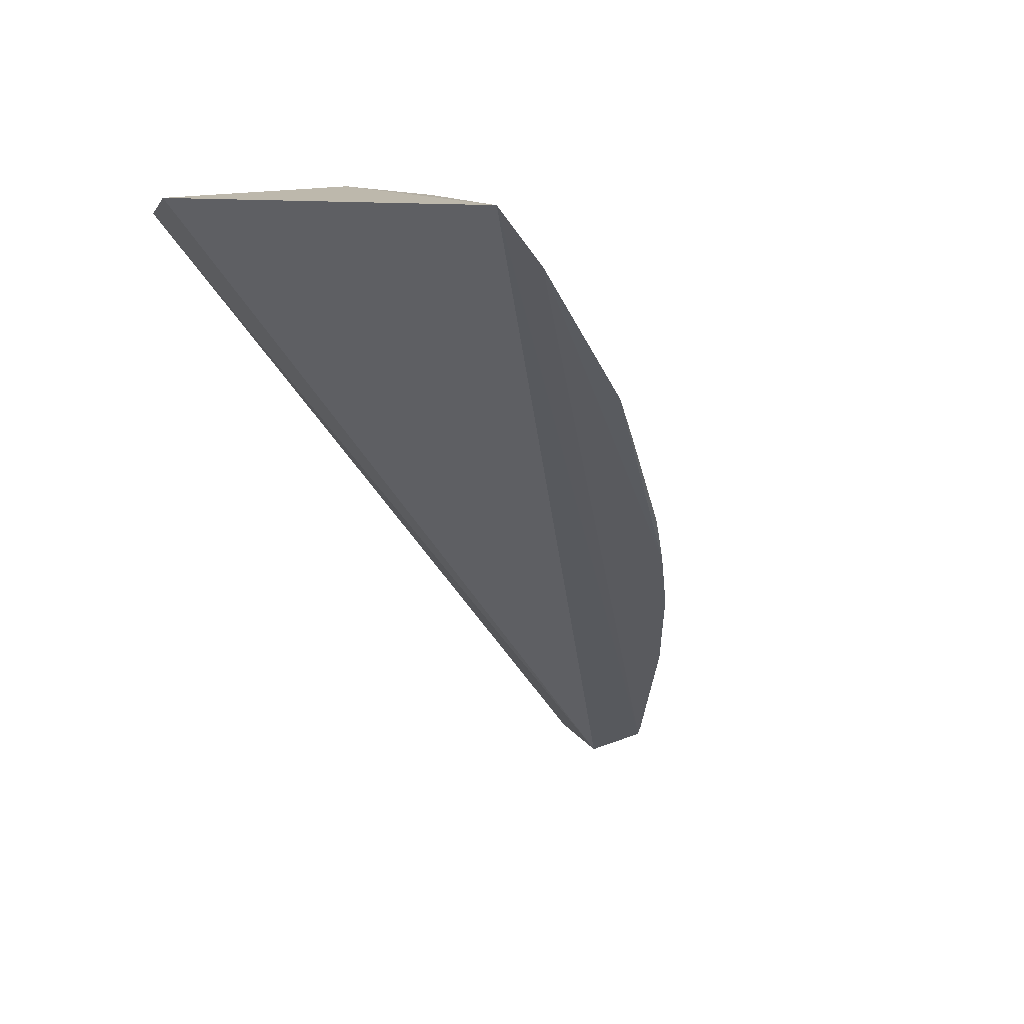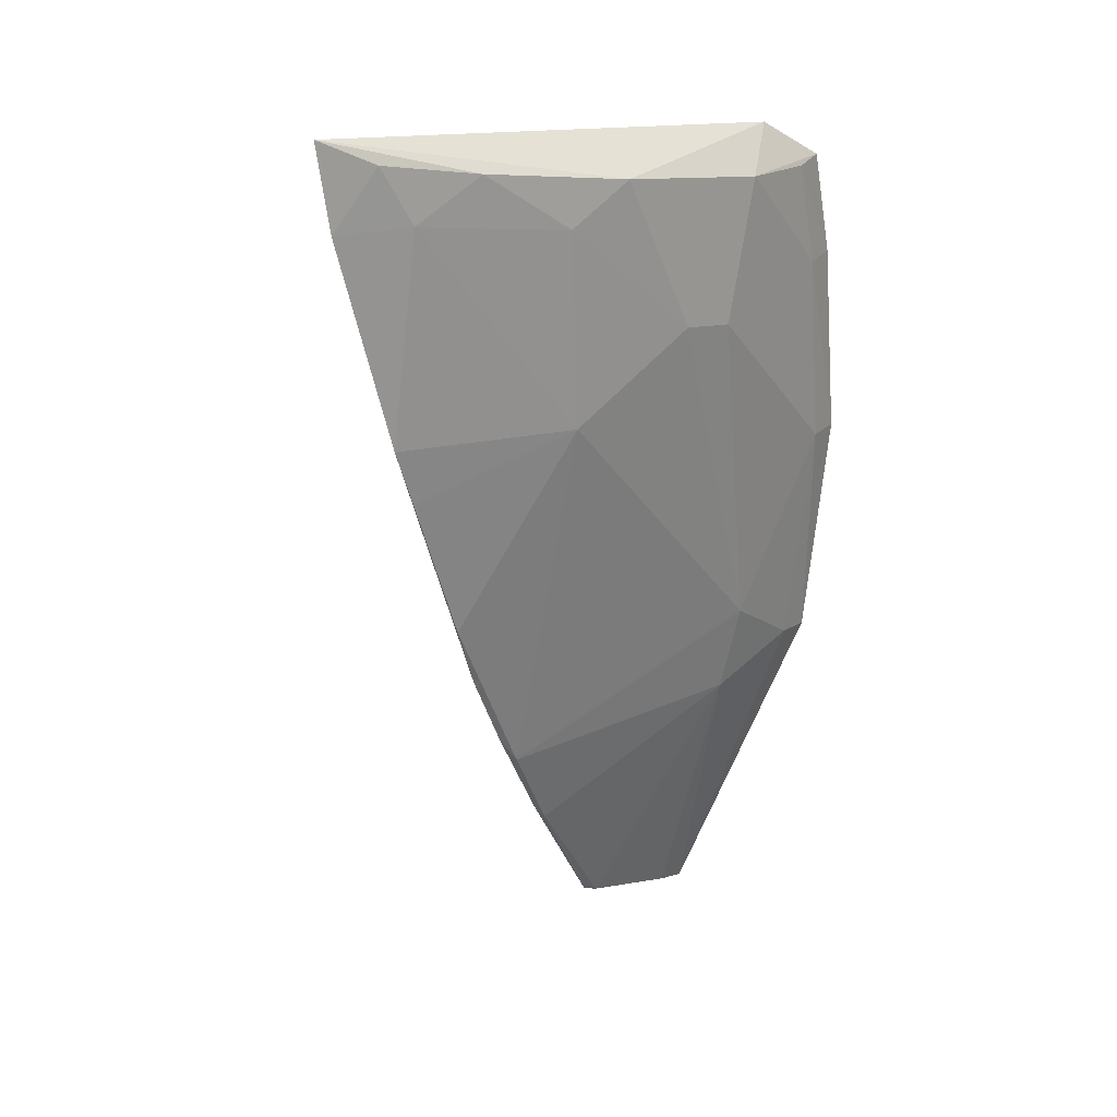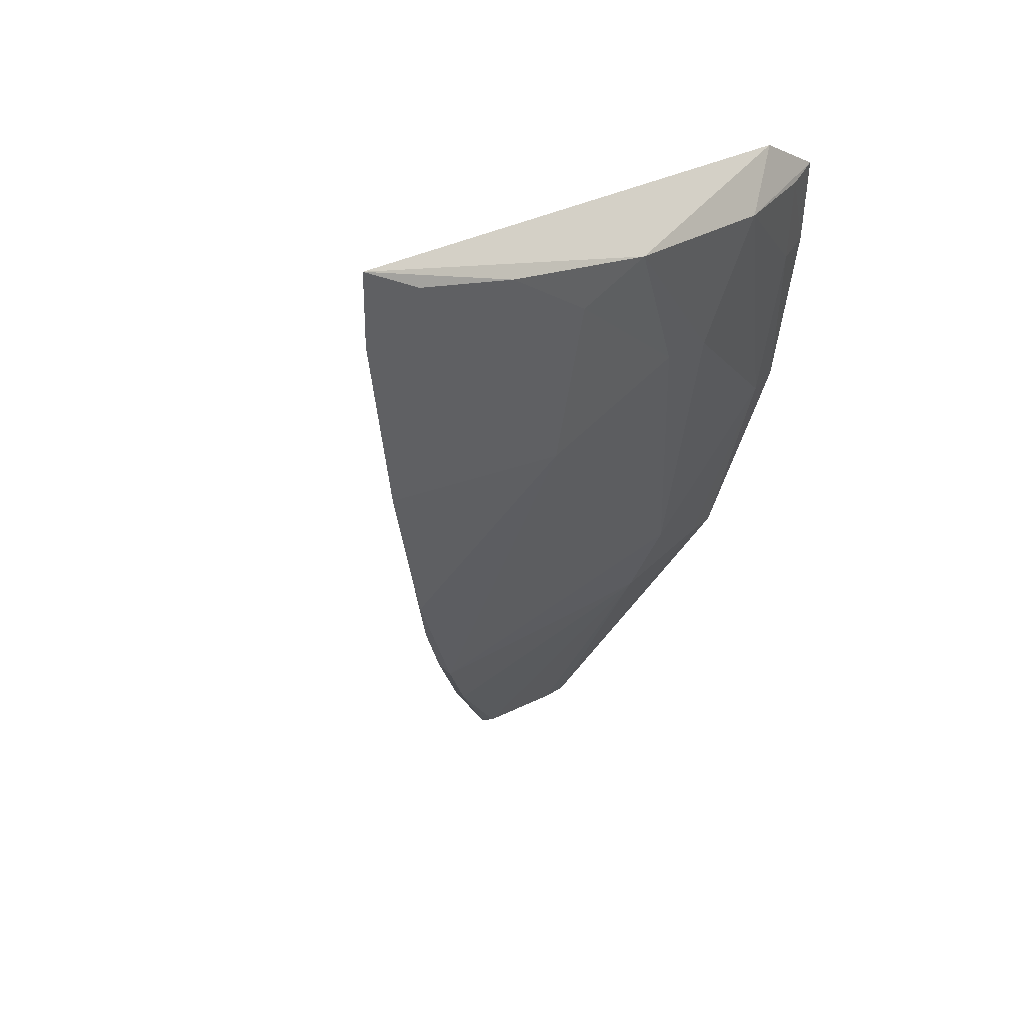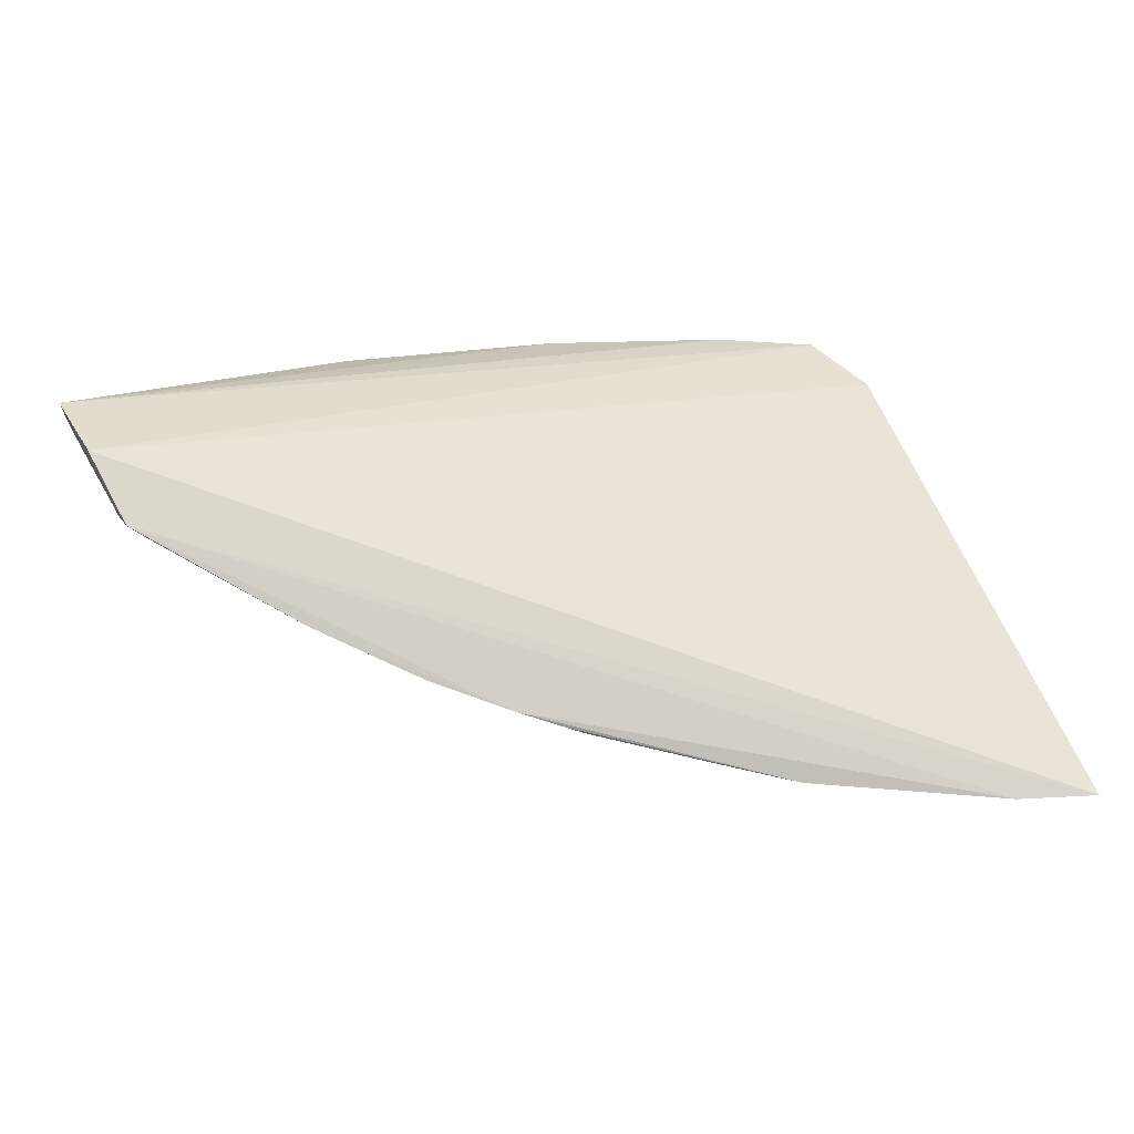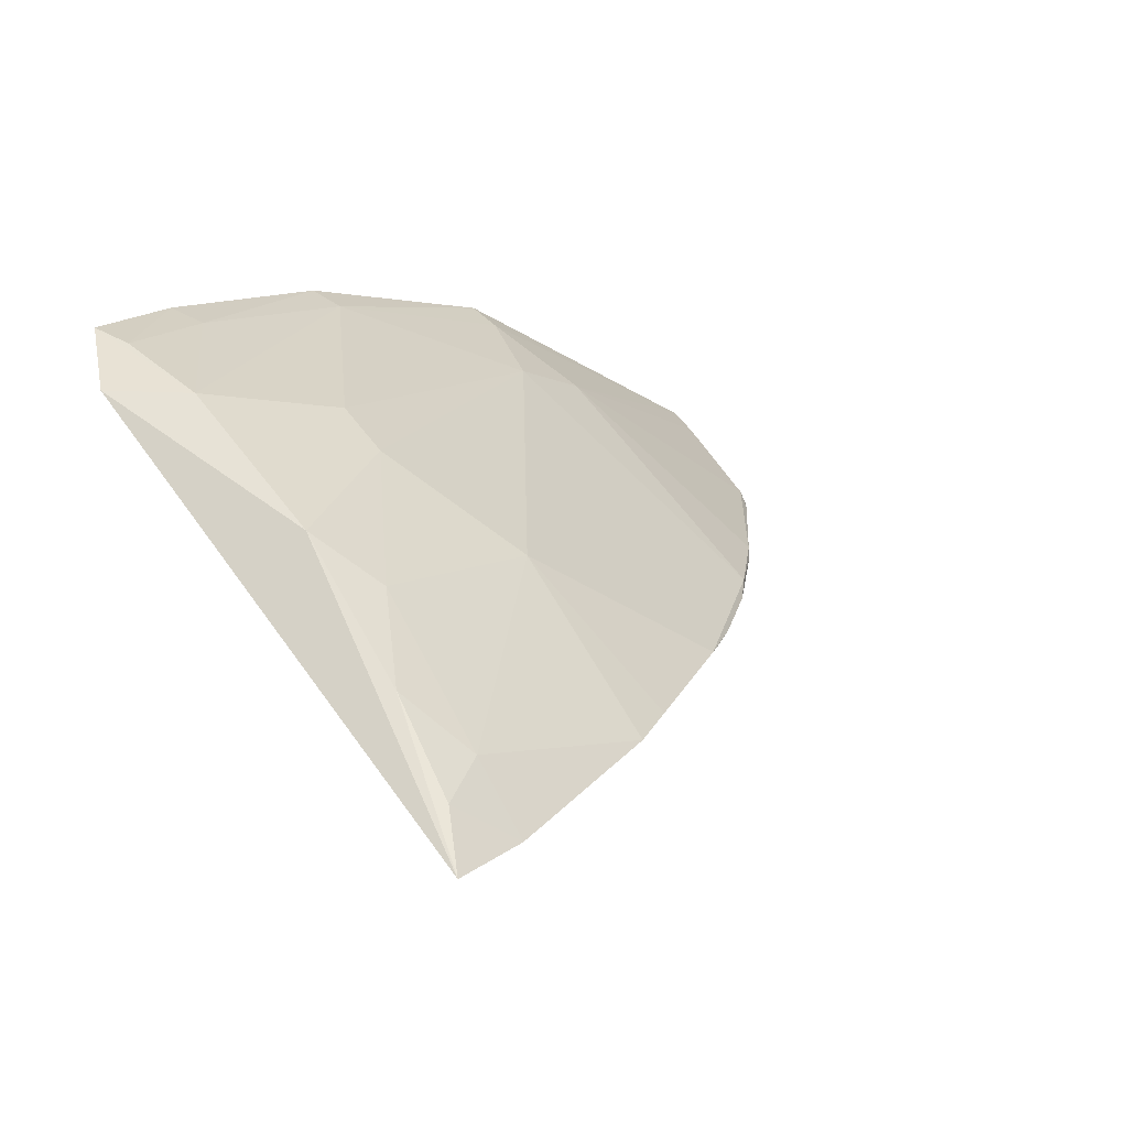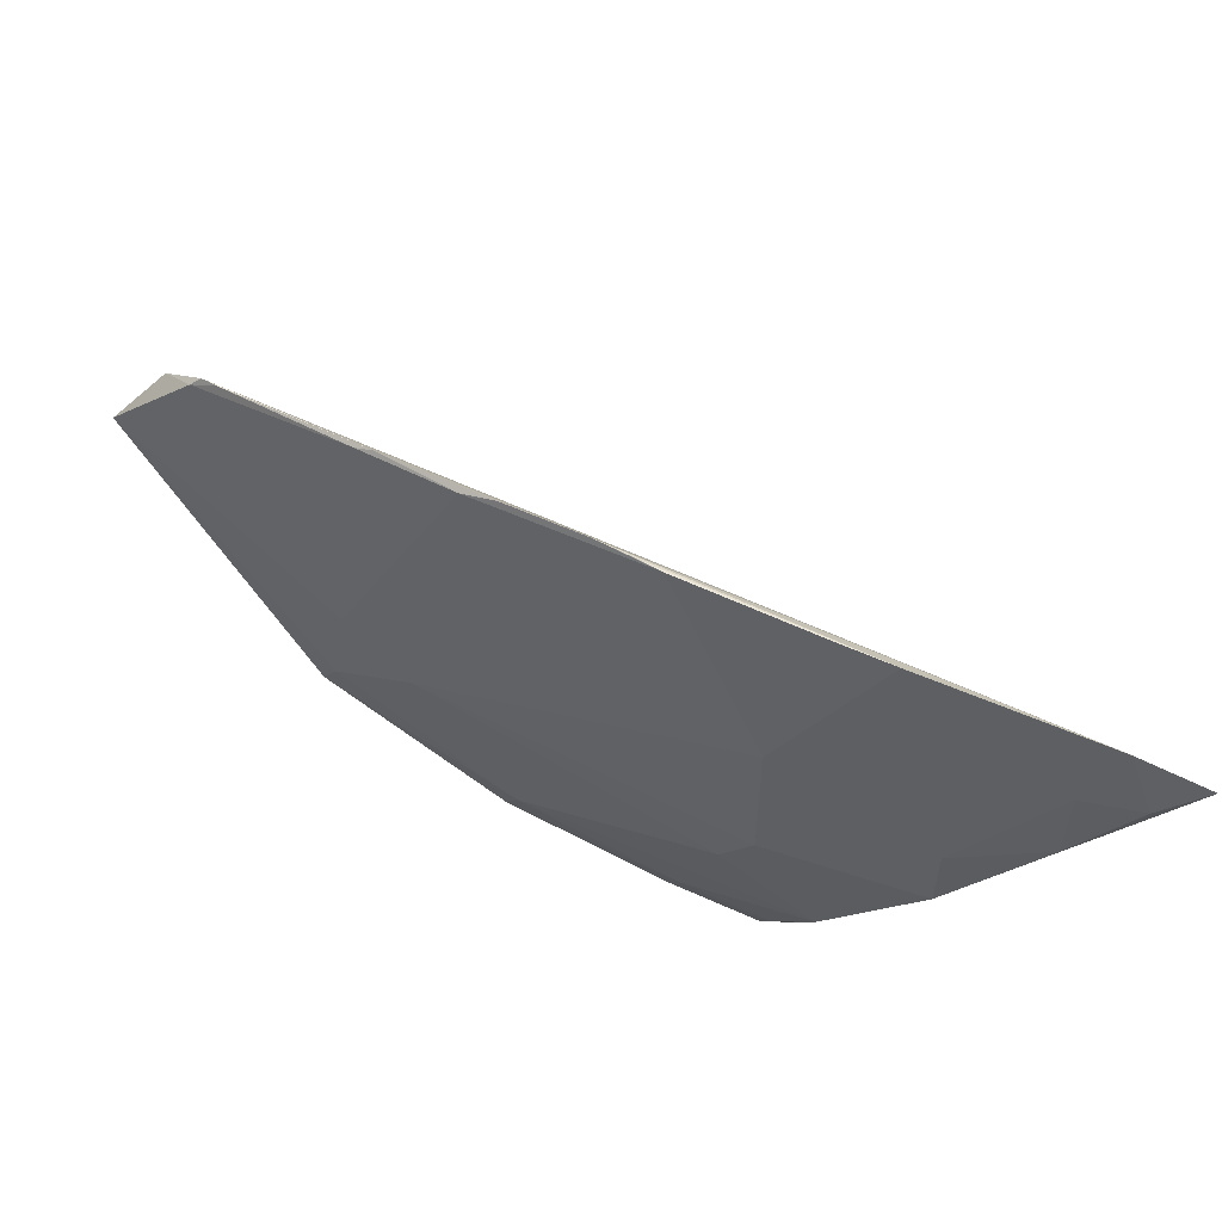
<metadata>
{"format":"obj","ext":"obj","renderer":"f3d","projection":"perspective","resolution":1024,"background":"white","views":[{"elev":-58.5,"azim":118.3,"up":"+Y"},{"elev":-65.0,"azim":77.3,"up":"+Z"},{"elev":-44.6,"azim":68.5,"up":"+Z"},{"elev":7.1,"azim":-27.9,"up":"+Z"},{"elev":-8.4,"azim":126.2,"up":"+Y"},{"elev":-71.5,"azim":-45.5,"up":"+Z"}]}
</metadata>
<code>
v -0.0451 -0.1341 -0.4995
v -0.2131 0.05721 -0.3696
v -0.04112 -0.00323 -0.3788
v -0.3177 0.03818 -0.3805
v -0.1884 -0.06724 -0.4786
v -0.05051 0.01801 -0.3653
v -0.3162 0.01258 -0.3938
v -0.2275 0.02897 -0.4015
v -0.08132 0.03049 -0.3633
v -0.05147 -0.04624 -0.4445
v -0.3087 -8.617e-05 -0.4159
v -0.2133 0.05003 -0.3785
v -0.1402 0.04821 -0.3643
v -0.05297 -0.004925 -0.4024
v -0.129 -0.0968 -0.4943
v -0.1245 -0.045 -0.4593
v -0.3096 0.004367 -0.4133
v -0.1412 0.04181 -0.3745
v -0.05265 0.01234 -0.3765
v -0.06566 -0.1039 -0.4887
v -0.2076 -0.05864 -0.4717
v -0.2394 -0.03857 -0.4578
v -0.1985 0.02852 -0.4016
v -0.1456 -0.0884 -0.4901
v -0.3161 0.03088 -0.3883
v -0.08316 0.02467 -0.3743
v -0.05088 -0.08856 -0.4754
v -0.06962 -0.125 -0.5
v -0.1944 -0.06478 -0.4765
v -0.2668 -0.02348 -0.4429
v -0.09587 -0.01694 -0.4306
v -0.05005 -0.1165 -0.4926
v -0.06561 -0.06009 -0.4592
v -0.3042 -0.002542 -0.419
v -0.2311 -0.0456 -0.4622
v -0.09654 -0.003205 -0.4168
v -0.2625 -0.02768 -0.4457
f 7 1 3
f 7 6 4
f 7 3 6
f 9 4 6
f 10 3 1
f 11 1 7
f 12 8 4
f 12 4 2
f 13 2 4
f 13 4 9
f 14 6 3
f 14 3 10
f 17 11 7
f 18 12 2
f 18 2 13
f 19 9 6
f 19 6 14
f 20 15 16
f 22 16 5
f 22 5 21
f 23 8 12
f 23 12 18
f 23 22 8
f 23 16 22
f 24 16 15
f 24 15 5
f 24 5 16
f 25 17 7
f 25 7 4
f 25 4 8
f 25 8 17
f 26 18 13
f 26 13 9
f 26 14 18
f 26 19 14
f 26 9 19
f 27 10 1
f 28 15 20
f 28 21 15
f 28 1 11
f 28 11 21
f 29 21 5
f 29 5 15
f 29 15 21
f 30 17 8
f 30 8 22
f 31 16 23
f 32 27 1
f 32 20 27
f 32 28 20
f 32 1 28
f 33 27 20
f 33 20 16
f 33 10 27
f 33 31 10
f 33 16 31
f 34 11 17
f 34 17 30
f 35 22 21
f 36 14 10
f 36 10 31
f 36 18 14
f 36 31 23
f 36 23 18
f 37 30 22
f 37 22 35
f 37 34 30
f 37 11 34
f 37 35 21
f 37 21 11

</code>
